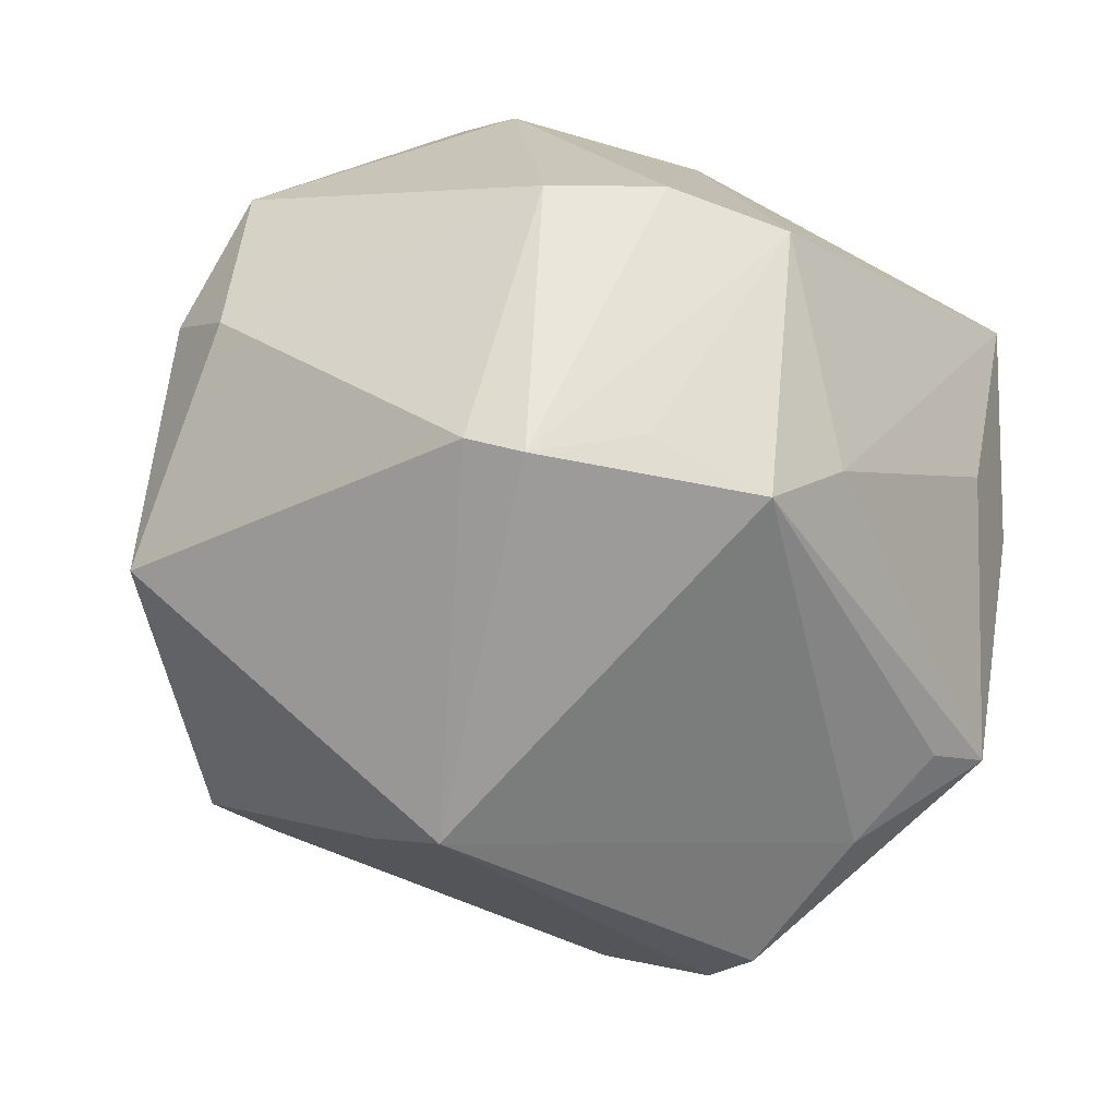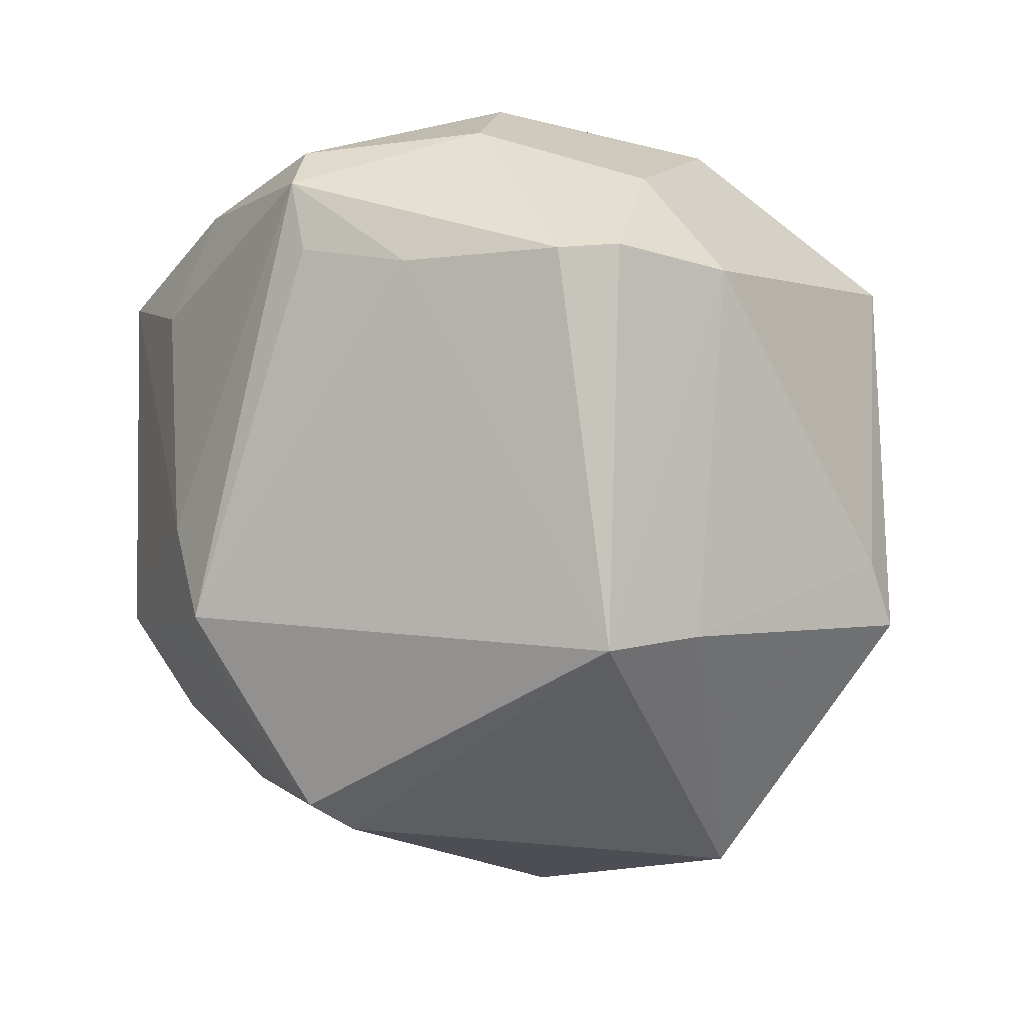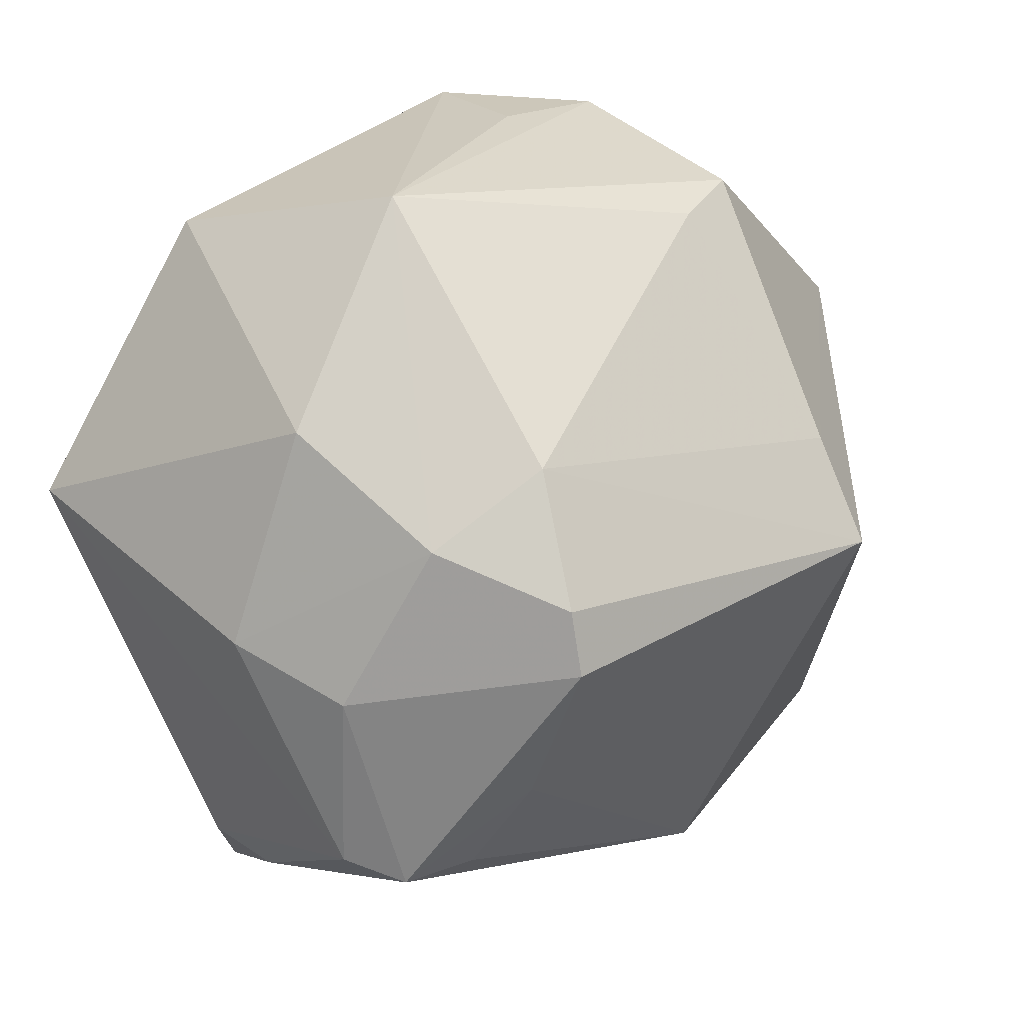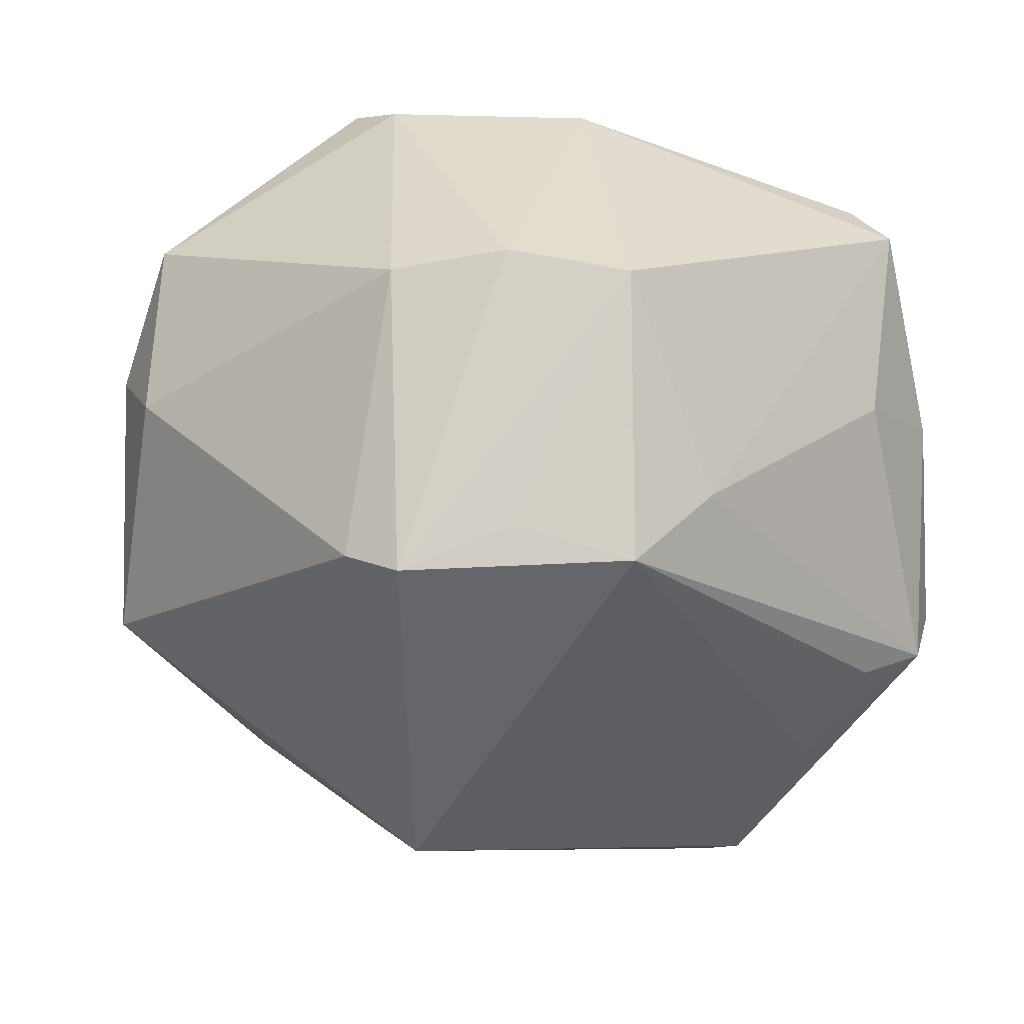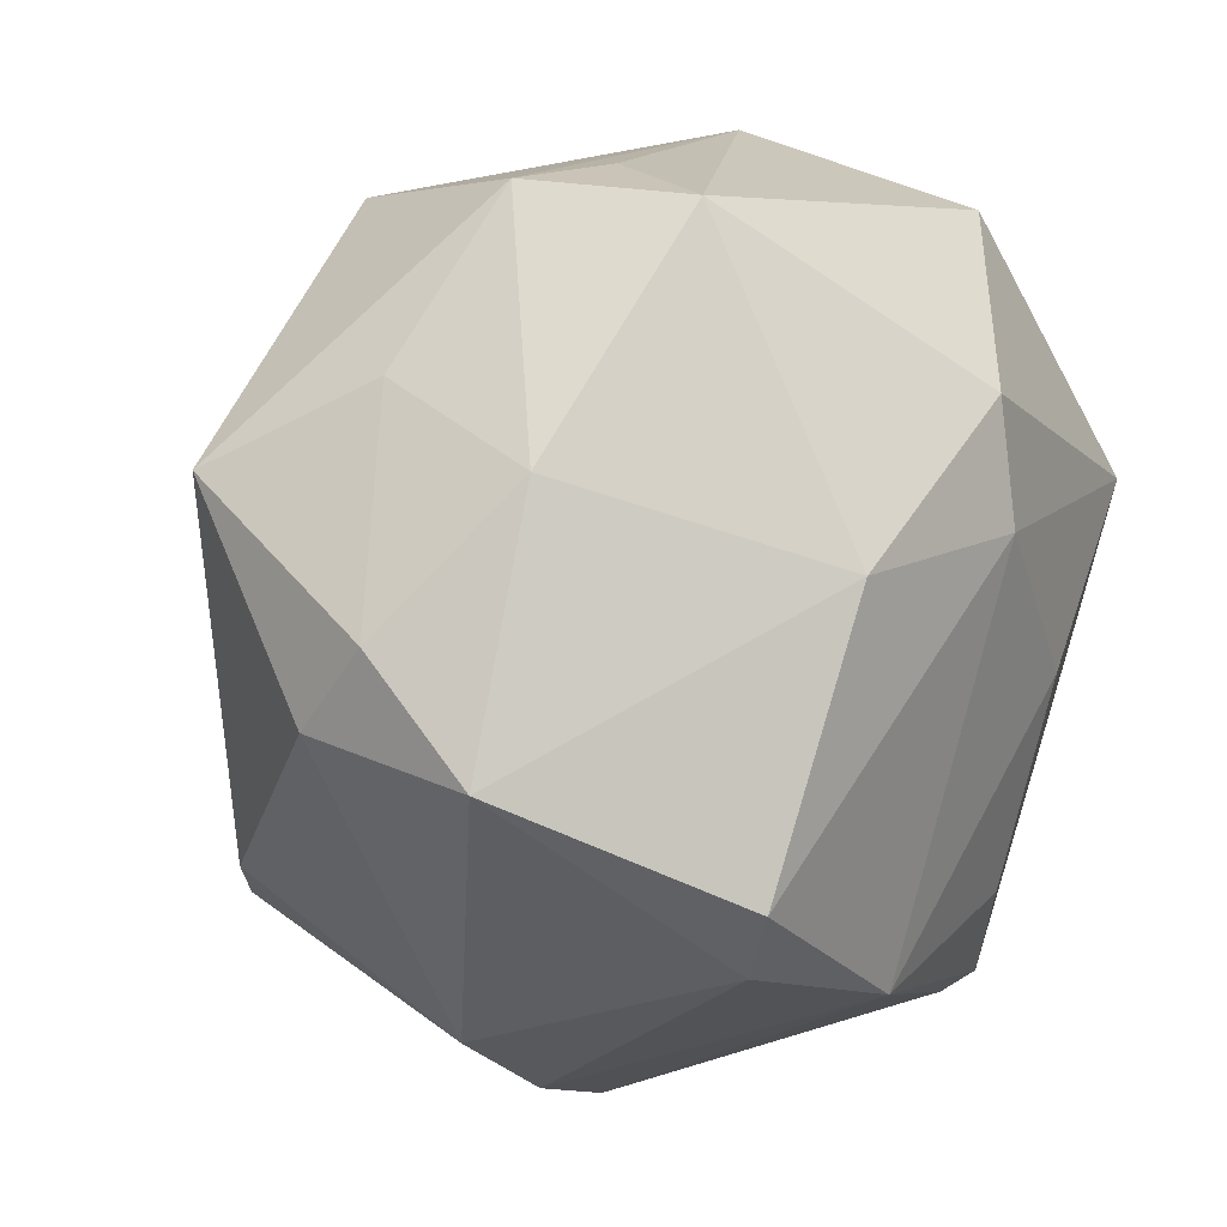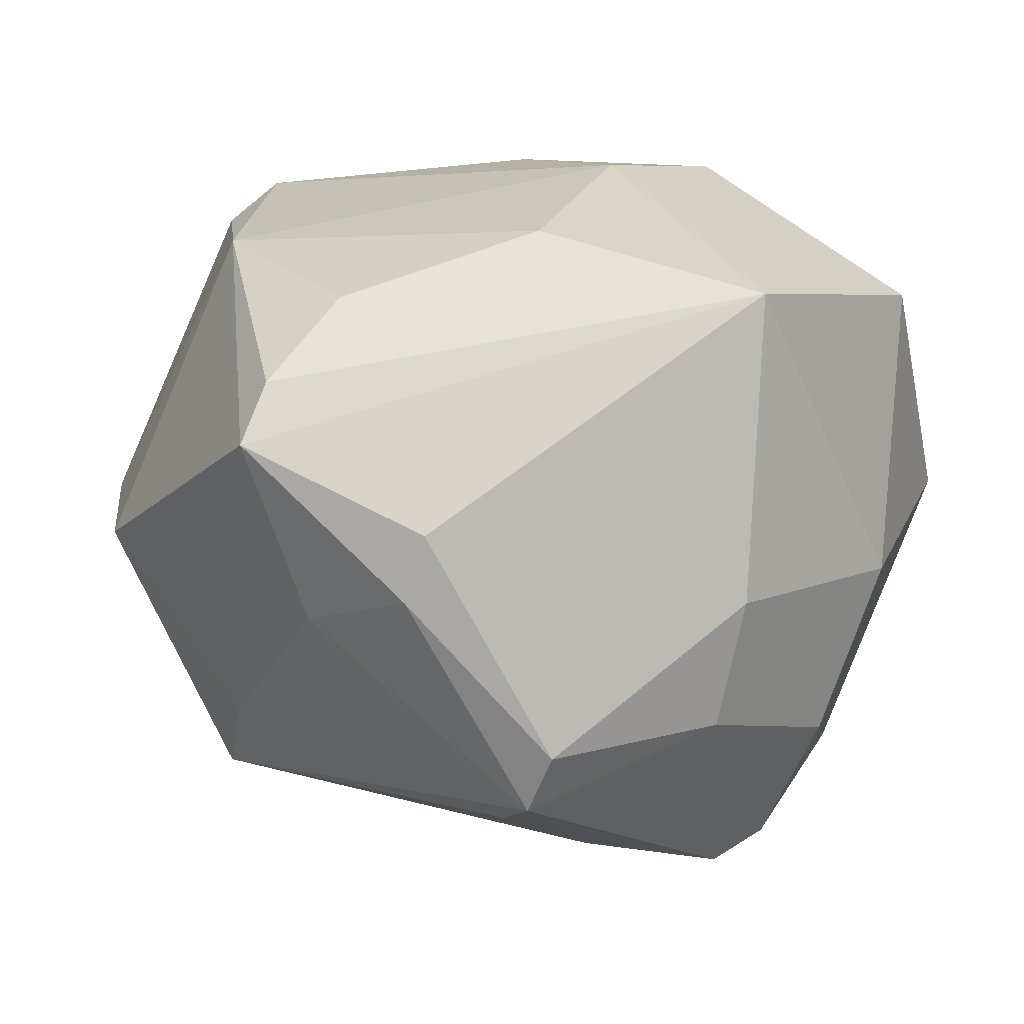
<metadata>
{"format":"obj","ext":"obj","renderer":"f3d","projection":"perspective","resolution":1024,"background":"white","views":[{"elev":-51.0,"azim":-34.0,"up":"+Z"},{"elev":-78.7,"azim":101.9,"up":"+Z"},{"elev":34.5,"azim":126.7,"up":"+Y"},{"elev":-31.8,"azim":-19.7,"up":"+Z"},{"elev":7.0,"azim":-52.7,"up":"+Y"},{"elev":15.5,"azim":69.2,"up":"+Z"}]}
</metadata>
<code>
v 0.0278 -0.03963 0.01524
v -0.01891 0.03785 0.01955
v -0.01301 -0.03199 -0.0251
v -0.01711 0.00691 0.03492
v -0.005199 -0.0454 -0.001618
v -0.02461 -0.02628 0.02853
v -0.04539 -0.006064 -0.002048
v -0.04643 0.001812 0.005661
v -0.02721 -0.03573 -0.0002107
v 0.03306 0.02792 -0.002828
v 0.02769 -0.03322 -0.003013
v 0.002392 0.02106 0.03586
v -0.0125 0.03706 -0.01766
v 0.02289 0.02704 -0.02487
v 0.04134 0.005069 -0.01448
v -0.01355 0.04072 0.006537
v 0.03392 -0.01495 -0.02445
v -0.0171 -0.04191 0.0005005
v -0.02736 -0.02321 -0.02665
v 0.03769 0.01113 0.02836
v 0.04061 -0.01492 -0.02113
v -0.01971 0.03784 -0.01711
v -0.02418 0.03934 0.003336
v -0.02716 -0.02008 0.03216
v 0.003611 0.008984 0.03676
v 0.04252 0.007542 -0.001639
v 0.02972 0.01076 -0.03459
v 0.03806 -0.0245 0.007358
v 0.01873 -0.005304 0.03267
v 0.04306 -0.01331 -0.01509
v 0.0334 0.02095 -0.01958
v -0.04207 0.01469 -0.01719
v 0.007173 -0.03534 -0.0194
v -0.0009119 -0.03415 -0.02799
v -0.01187 0.01669 -0.03549
v 0.03739 -0.02635 0.0006299
v -0.004555 -0.03139 0.02957
v 0.03114 -0.004731 -0.02981
v 0.01938 0.03679 0.02331
v 0.02521 -0.03619 0.02067
v -0.009669 0.007642 -0.04258
v -0.03729 0.01579 0.0159
v -0.04545 -0.009277 0.01617
v -0.02298 -0.02675 -0.02942
v 0.018 -0.02638 0.02706
v 0.02861 0.01684 -0.03252
v -0.0359 0.02295 -0.000873
v 0.01367 0.04441 0.0003529
f 34 44 41
f 34 33 5
f 38 34 41
f 12 20 39
f 26 20 30
f 41 32 35
f 35 32 22
f 14 46 41
f 41 35 14
f 12 39 2
f 2 39 48
f 30 20 28
f 5 33 1
f 1 20 40
f 1 28 20
f 44 9 19
f 41 44 19
f 19 32 41
f 18 44 5
f 18 9 44
f 33 34 21
f 5 44 3
f 3 34 5
f 44 34 3
f 25 20 12
f 43 9 6
f 6 24 43
f 9 18 6
f 41 46 27
f 27 38 41
f 27 21 38
f 48 39 10
f 10 39 20
f 20 26 10
f 13 35 22
f 13 14 35
f 13 22 48
f 48 14 13
f 43 24 4
f 12 2 4
f 4 25 12
f 24 25 4
f 16 2 48
f 32 19 7
f 7 9 43
f 7 19 9
f 36 21 30
f 30 28 36
f 28 1 36
f 11 1 33
f 33 21 11
f 11 36 1
f 21 36 11
f 34 38 17
f 17 21 34
f 38 21 17
f 40 20 45
f 15 26 30
f 30 21 15
f 21 27 15
f 46 14 31
f 31 14 48
f 48 10 31
f 31 27 46
f 31 15 27
f 31 10 26
f 26 15 31
f 43 4 42
f 42 4 2
f 22 32 23
f 32 47 23
f 2 16 23
f 23 42 2
f 47 42 23
f 48 22 23
f 23 16 48
f 8 7 43
f 32 7 8
f 43 42 8
f 8 47 32
f 8 42 47
f 37 25 24
f 24 6 37
f 40 45 37
f 37 1 40
f 5 1 37
f 37 18 5
f 37 6 18
f 25 37 29
f 29 37 45
f 20 25 29
f 29 45 20

</code>
